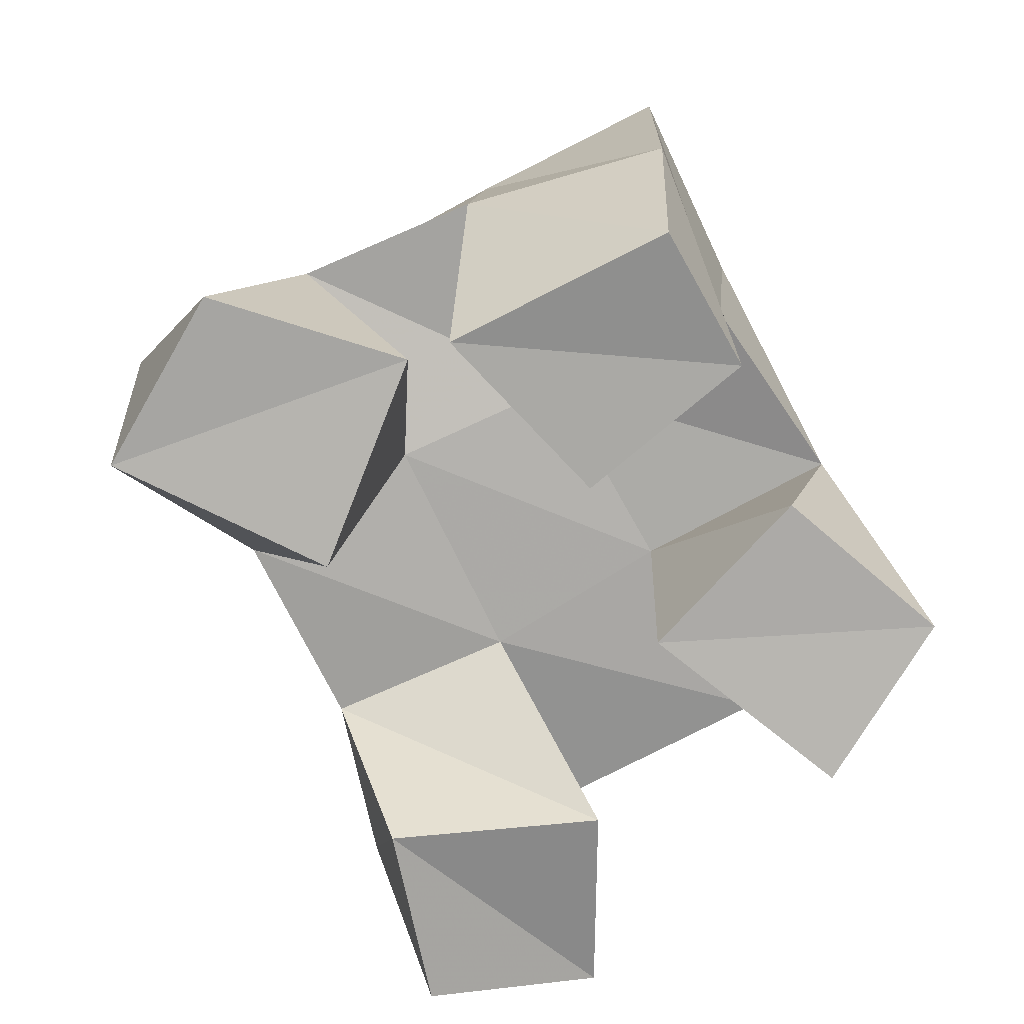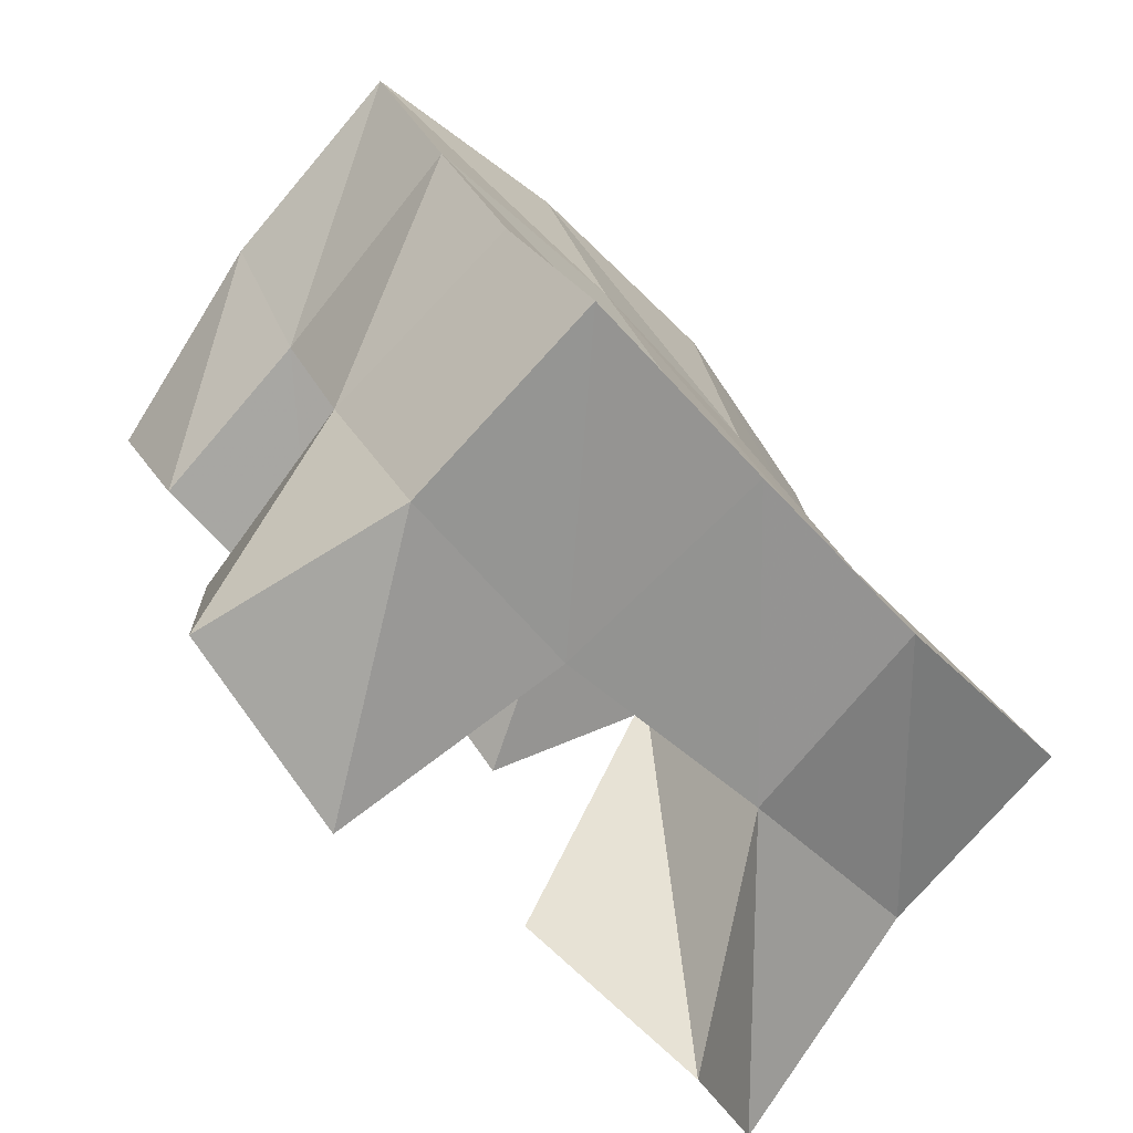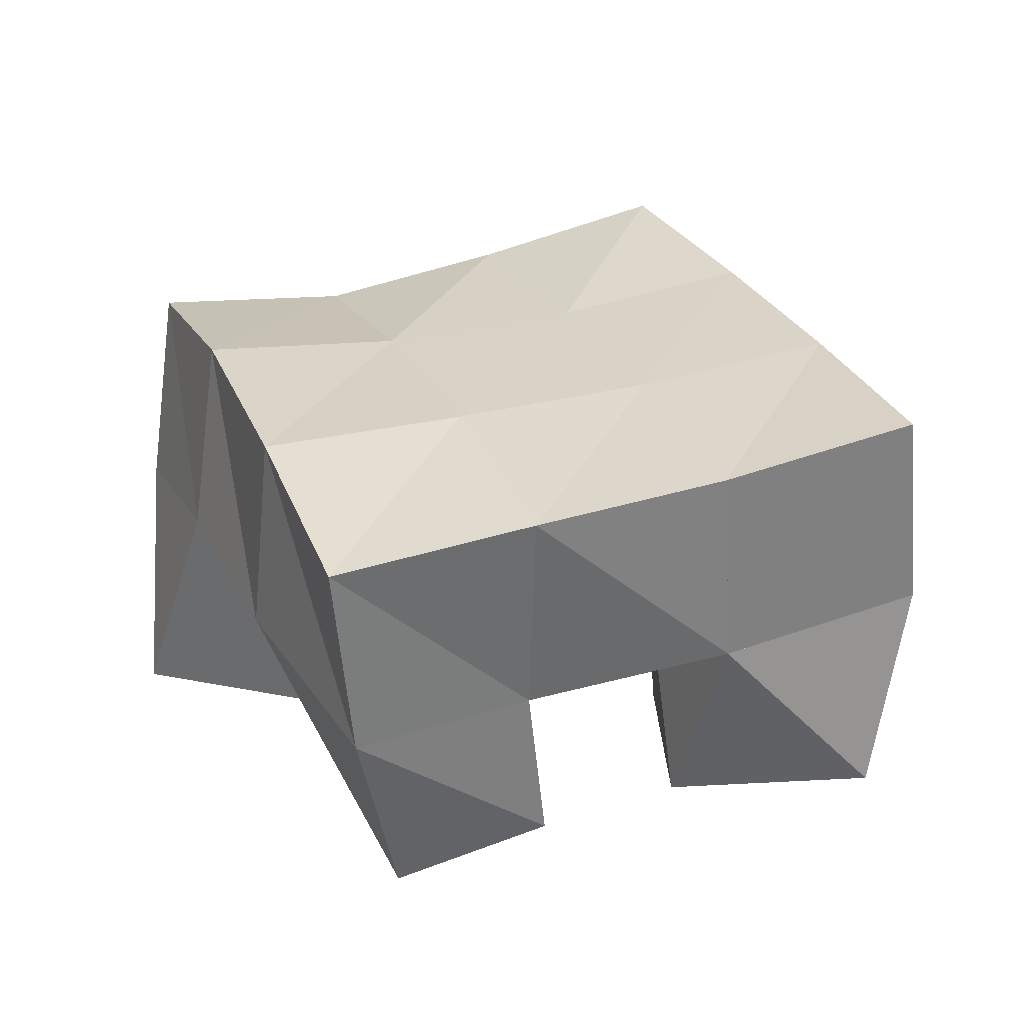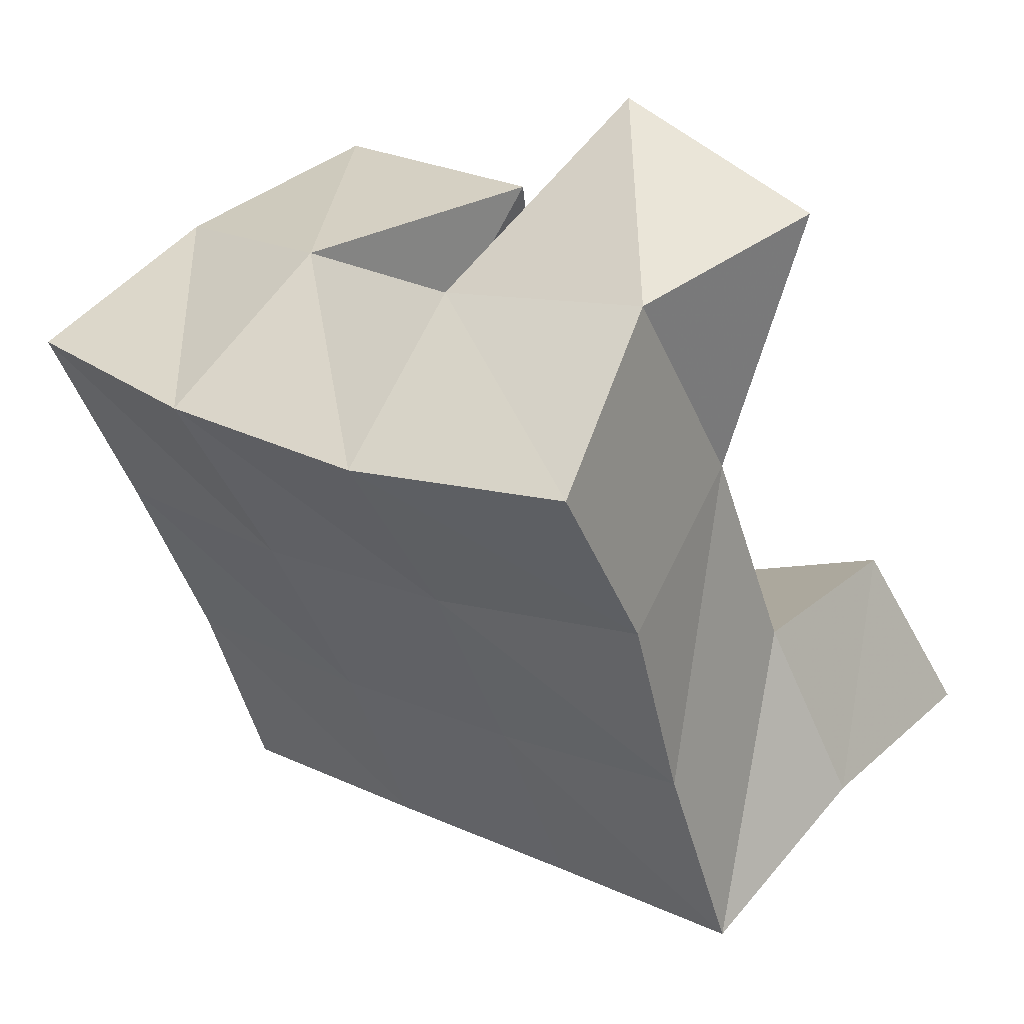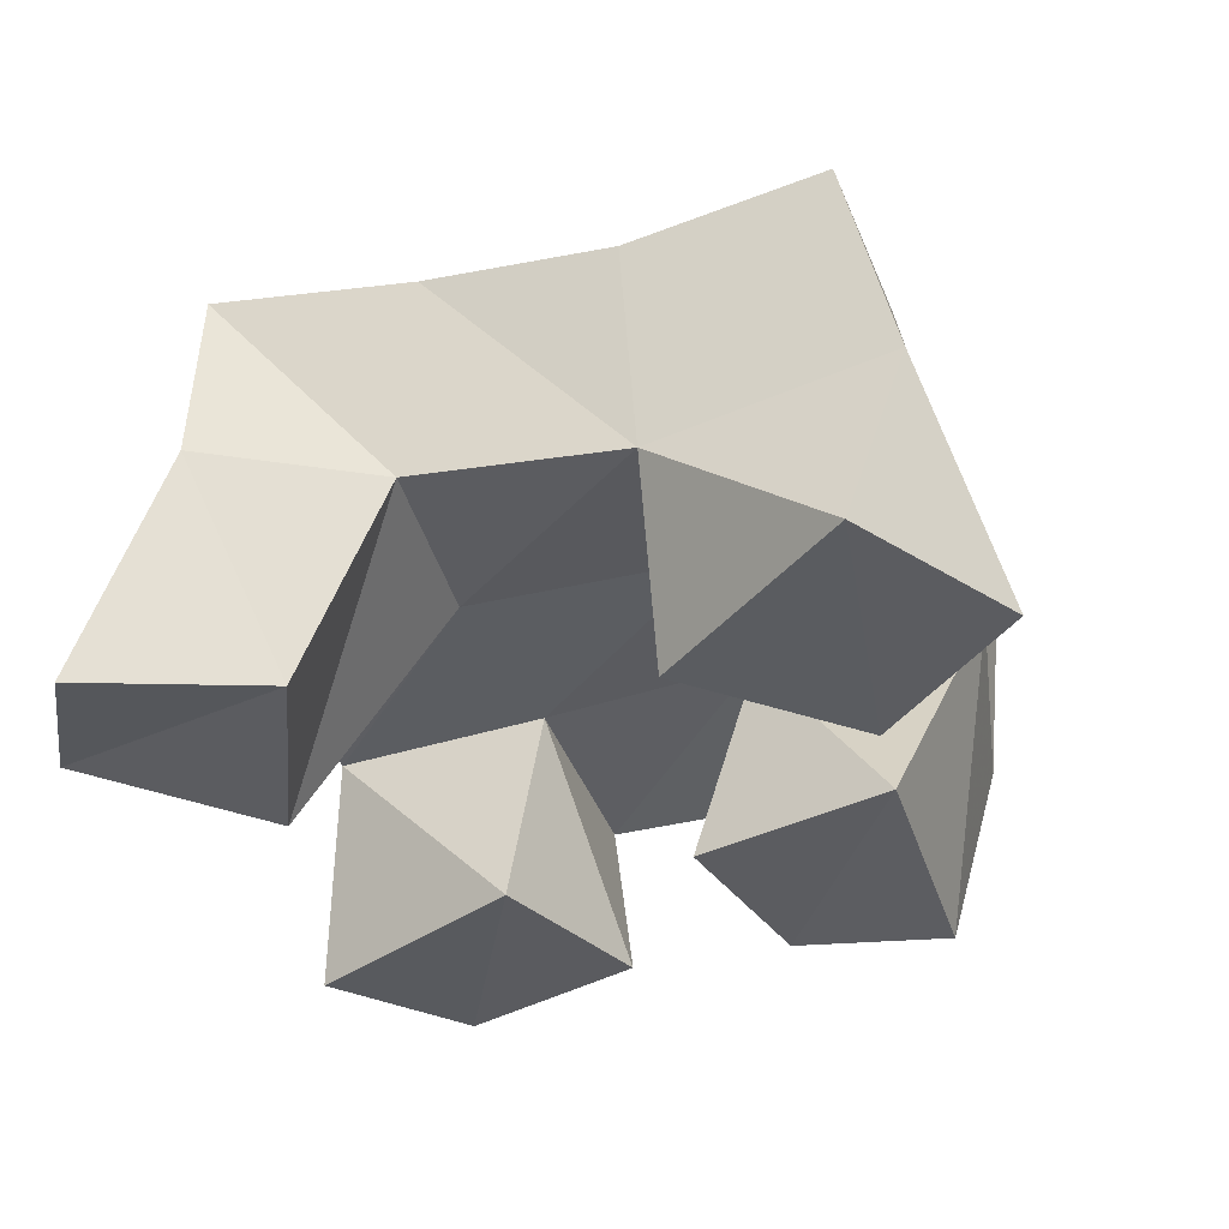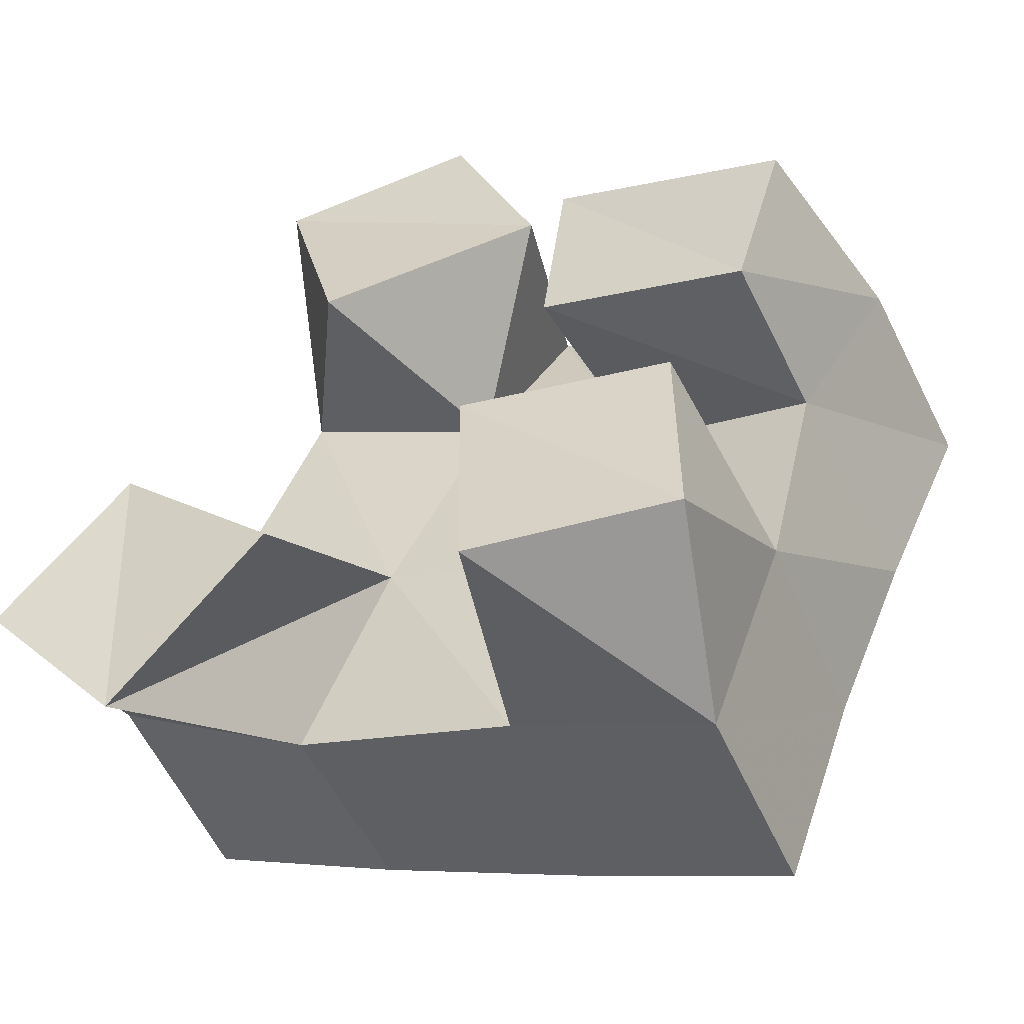
<metadata>
{"format":"obj","ext":"obj","renderer":"f3d","projection":"perspective","resolution":1024,"background":"white","views":[{"elev":-73.8,"azim":50.3,"up":"+Y"},{"elev":-78.0,"azim":135.4,"up":"+Z"},{"elev":31.0,"azim":91.8,"up":"+Y"},{"elev":58.1,"azim":-144.0,"up":"+Z"},{"elev":-39.8,"azim":-49.1,"up":"+Y"},{"elev":-57.5,"azim":21.8,"up":"+Z"}]}
</metadata>
<code>
v 1.153 0.1023 0.07465
v 1.157 0.1529 0.09981
v 1.18 0.1124 0.04193
v 1.204 0.1546 0.06779
v 1.182 0.1 0.111
v 1.186 0.1444 0.1346
v 1.219 0.1029 0.07325
v 1.227 0.1477 0.113
v 1.284 0.1029 0.1314
v 1.29 0.1529 0.1458
v 1.33 0.1063 0.1224
v 1.333 0.1466 0.1264
v 1.291 0.1011 0.1808
v 1.312 0.1544 0.1941
v 1.344 0.1 0.1581
v 1.355 0.1483 0.1658
v 1.228 0.1 0.1685
v 1.208 0.1398 0.1808
v 1.28 0.1067 0.1852
v 1.251 0.1476 0.1655
v 1.215 0.1 0.2245
v 1.227 0.1477 0.2338
v 1.262 0.1019 0.2324
v 1.271 0.1575 0.2147
v 1.266 0.1004 0.03622
v 1.256 0.1525 0.04726
v 1.311 0.1083 0.04087
v 1.3 0.157 0.03202
v 1.265 0.1 0.0936
v 1.272 0.1508 0.09768
v 1.312 0.1049 0.0903
v 1.319 0.1516 0.07849
v 1.16 0.2007 0.09766
v 1.206 0.2007 0.07402
v 1.181 0.1941 0.1418
v 1.226 0.1976 0.1191
v 1.198 0.188 0.1846
v 1.244 0.1976 0.1647
v 1.214 0.193 0.2287
v 1.262 0.2031 0.209
v 1.253 0.2031 0.05415
v 1.272 0.2001 0.09937
v 1.291 0.2008 0.1445
v 1.312 0.2034 0.1891
v 1.301 0.2059 0.03664
v 1.32 0.2006 0.08124
v 1.338 0.1989 0.1249
v 1.359 0.1975 0.1696
f 1 2 4
f 3 1 4
f 2 6 8
f 4 2 8
f 6 5 7
f 8 6 7
f 5 1 3
f 7 5 3
f 8 7 3
f 4 8 3
f 2 1 5
f 6 2 5
f 9 10 12
f 11 9 12
f 10 14 16
f 12 10 16
f 14 13 15
f 16 14 15
f 13 9 11
f 15 13 11
f 16 15 11
f 12 16 11
f 10 9 13
f 14 10 13
f 17 18 20
f 19 17 20
f 18 22 24
f 20 18 24
f 22 21 23
f 24 22 23
f 21 17 19
f 23 21 19
f 24 23 19
f 20 24 19
f 18 17 21
f 22 18 21
f 25 26 28
f 27 25 28
f 26 30 32
f 28 26 32
f 30 29 31
f 32 30 31
f 29 25 27
f 31 29 27
f 32 31 27
f 28 32 27
f 26 25 29
f 30 26 29
f 2 33 34
f 4 2 34
f 33 35 36
f 34 33 36
f 35 6 8
f 36 35 8
f 6 2 4
f 8 6 4
f 36 8 4
f 34 36 4
f 33 2 6
f 35 33 6
f 6 35 36
f 8 6 36
f 35 37 38
f 36 35 38
f 37 18 20
f 38 37 20
f 18 6 8
f 20 18 8
f 38 20 8
f 36 38 8
f 35 6 18
f 37 35 18
f 18 37 38
f 20 18 38
f 37 39 40
f 38 37 40
f 39 22 24
f 40 39 24
f 22 18 20
f 24 22 20
f 40 24 20
f 38 40 20
f 37 18 22
f 39 37 22
f 4 34 41
f 26 4 41
f 34 36 42
f 41 34 42
f 36 8 30
f 42 36 30
f 8 4 26
f 30 8 26
f 42 30 26
f 41 42 26
f 34 4 8
f 36 34 8
f 8 36 42
f 30 8 42
f 36 38 43
f 42 36 43
f 38 20 10
f 43 38 10
f 20 8 30
f 10 20 30
f 43 10 30
f 42 43 30
f 36 8 20
f 38 36 20
f 20 38 43
f 10 20 43
f 38 40 44
f 43 38 44
f 40 24 14
f 44 40 14
f 24 20 10
f 14 24 10
f 44 14 10
f 43 44 10
f 38 20 24
f 40 38 24
f 26 41 45
f 28 26 45
f 41 42 46
f 45 41 46
f 42 30 32
f 46 42 32
f 30 26 28
f 32 30 28
f 46 32 28
f 45 46 28
f 41 26 30
f 42 41 30
f 30 42 46
f 32 30 46
f 42 43 47
f 46 42 47
f 43 10 12
f 47 43 12
f 10 30 32
f 12 10 32
f 47 12 32
f 46 47 32
f 42 30 10
f 43 42 10
f 10 43 47
f 12 10 47
f 43 44 48
f 47 43 48
f 44 14 16
f 48 44 16
f 14 10 12
f 16 14 12
f 48 16 12
f 47 48 12
f 43 10 14
f 44 43 14

</code>
